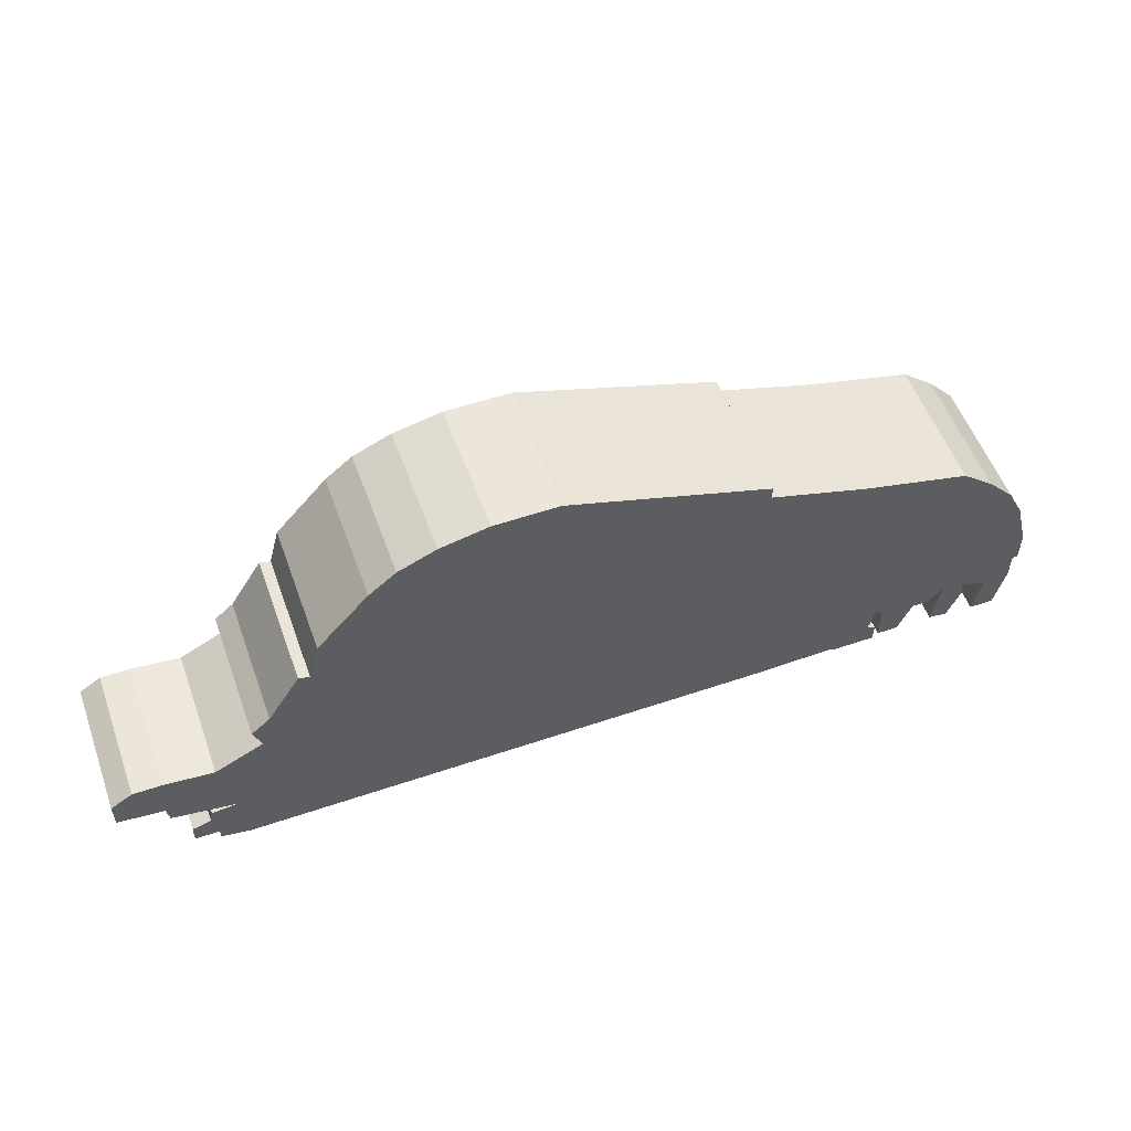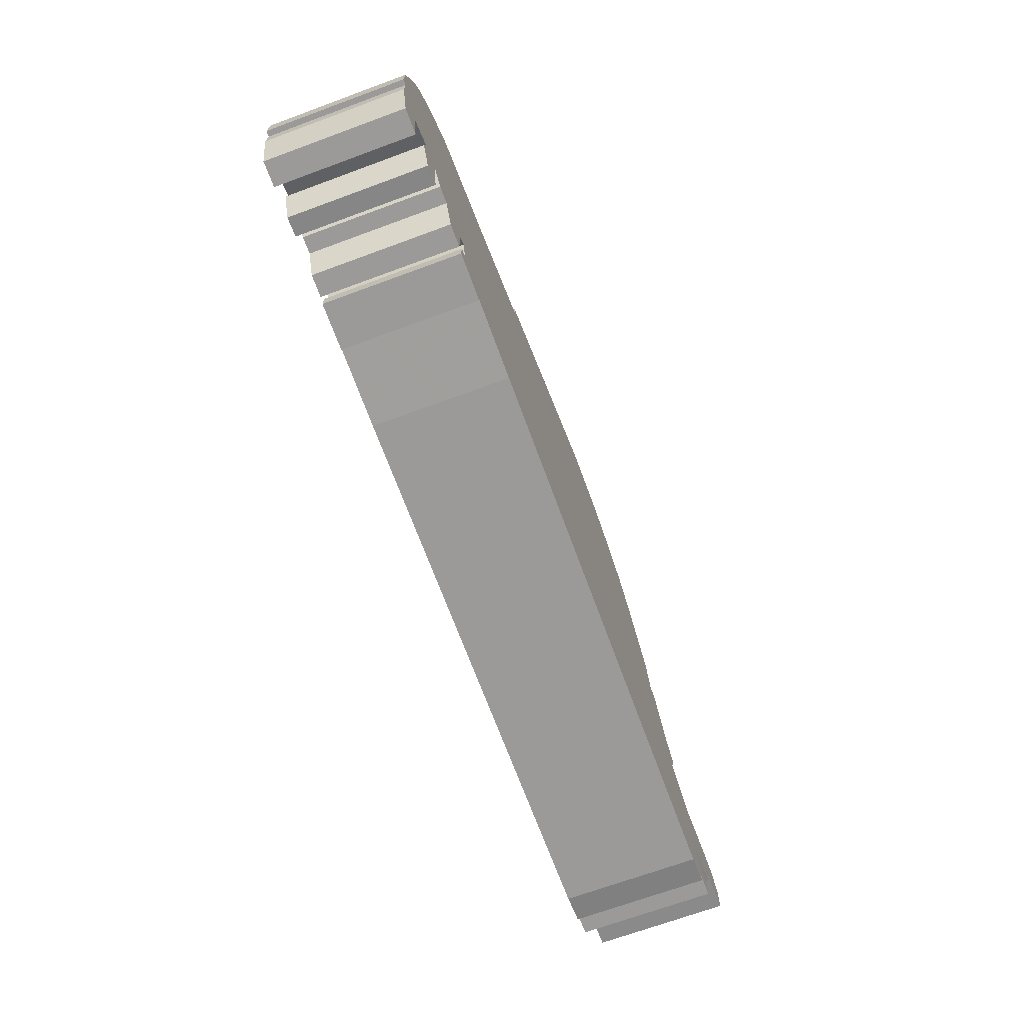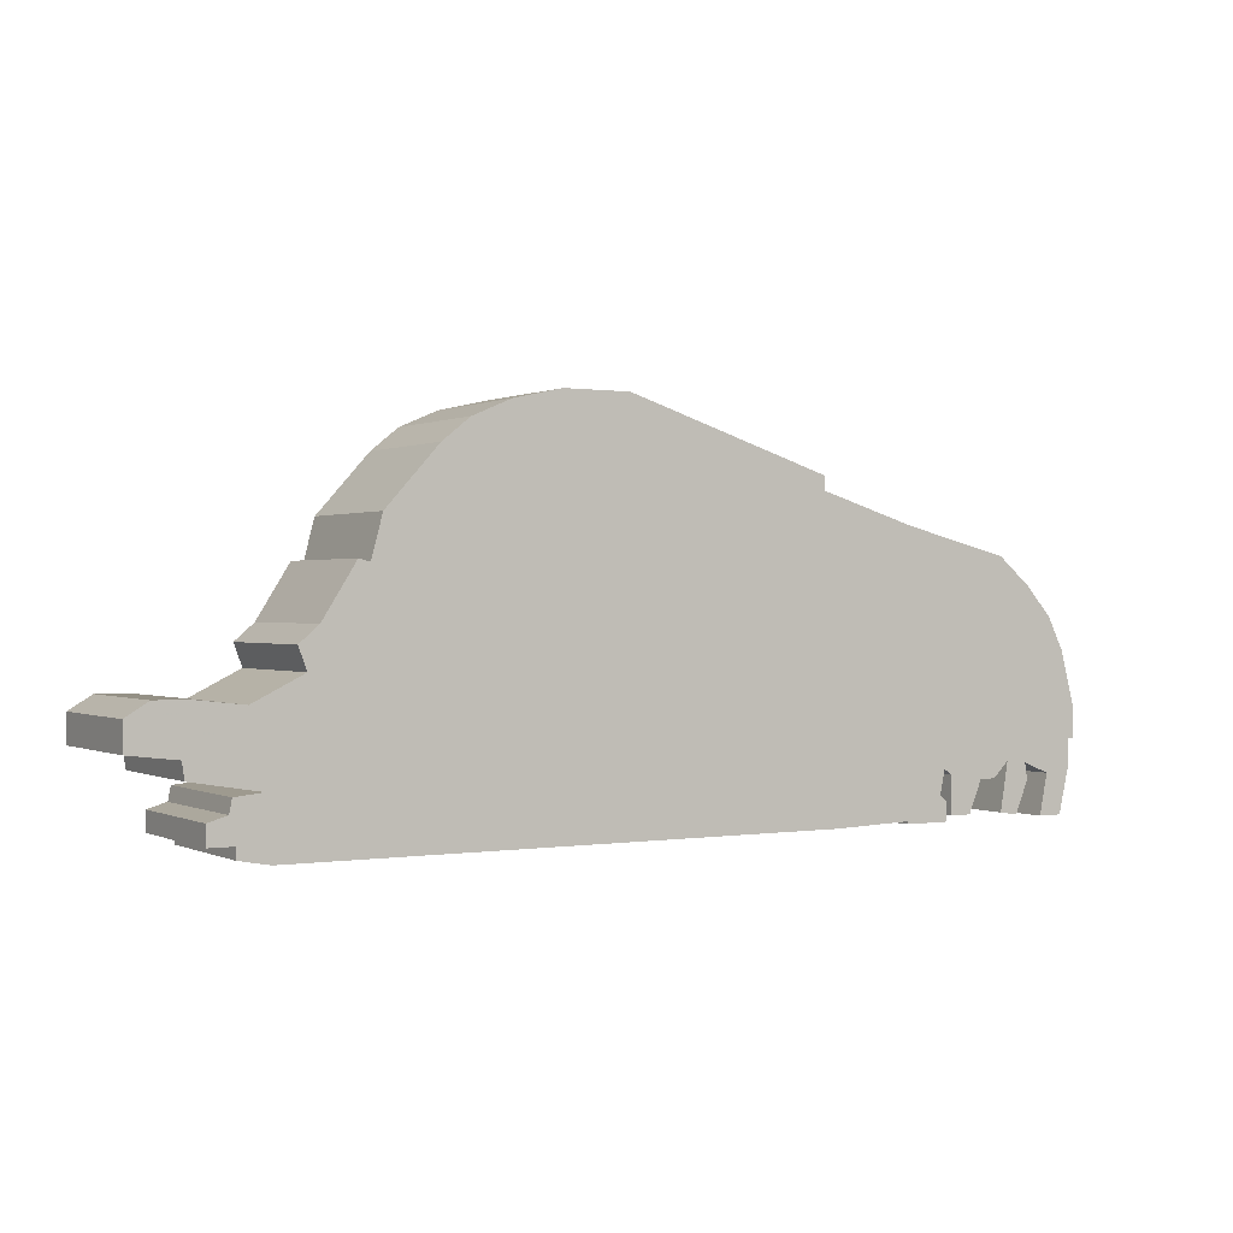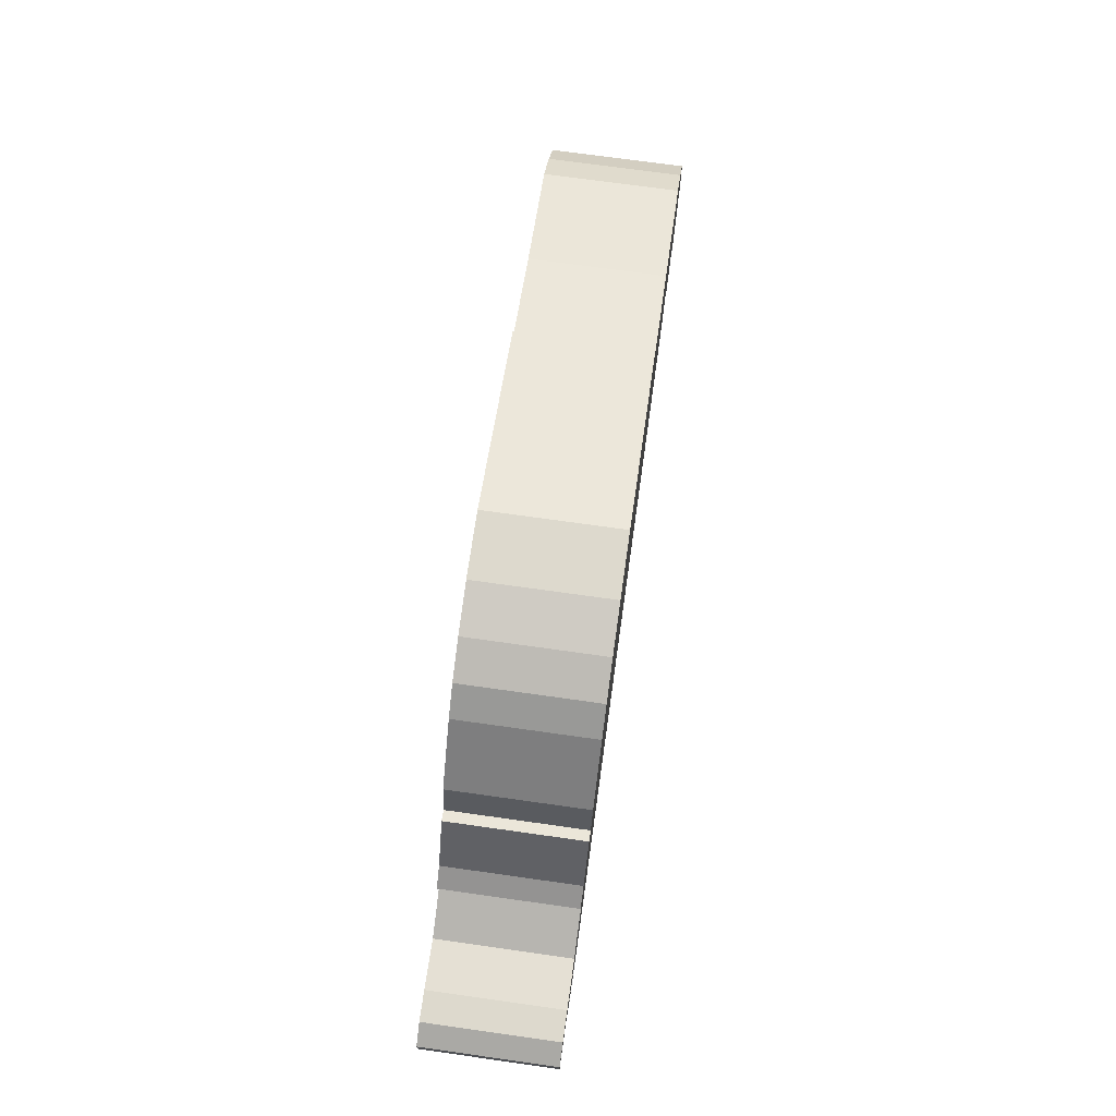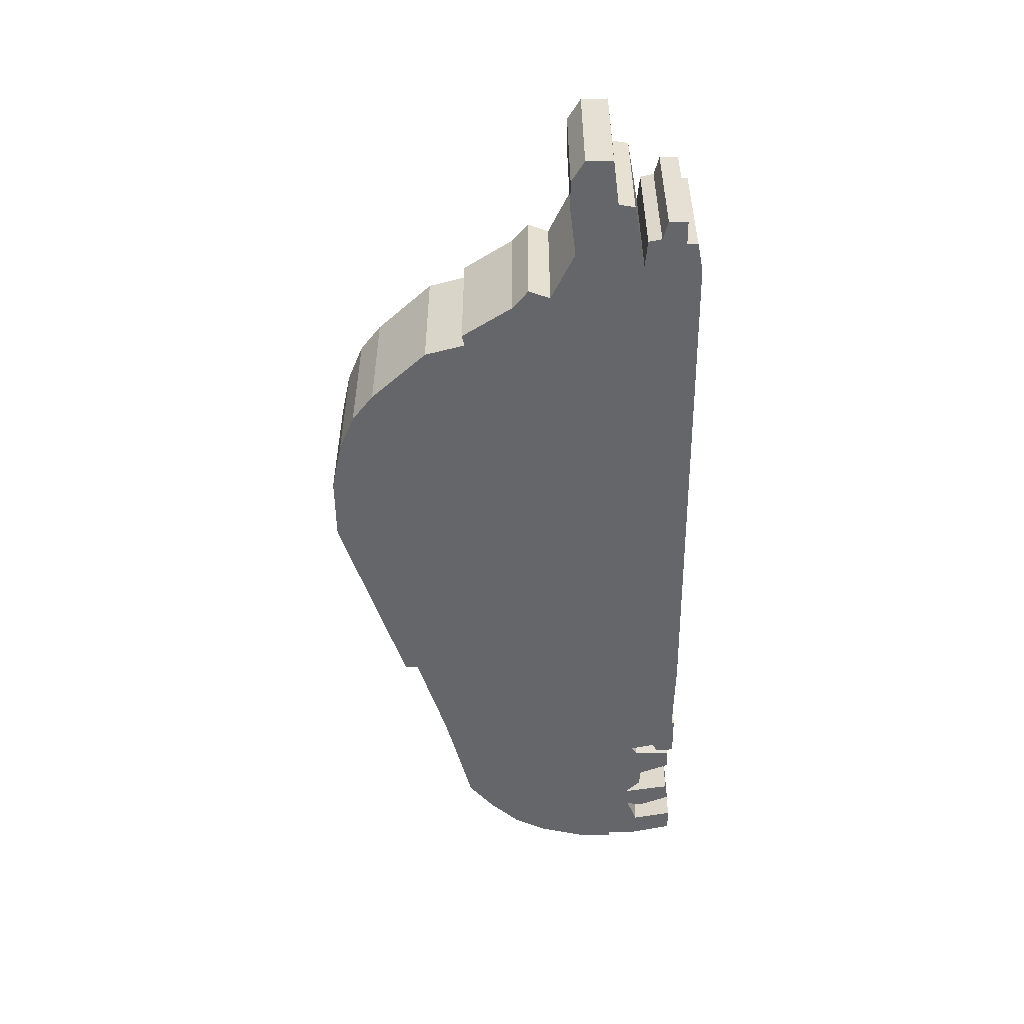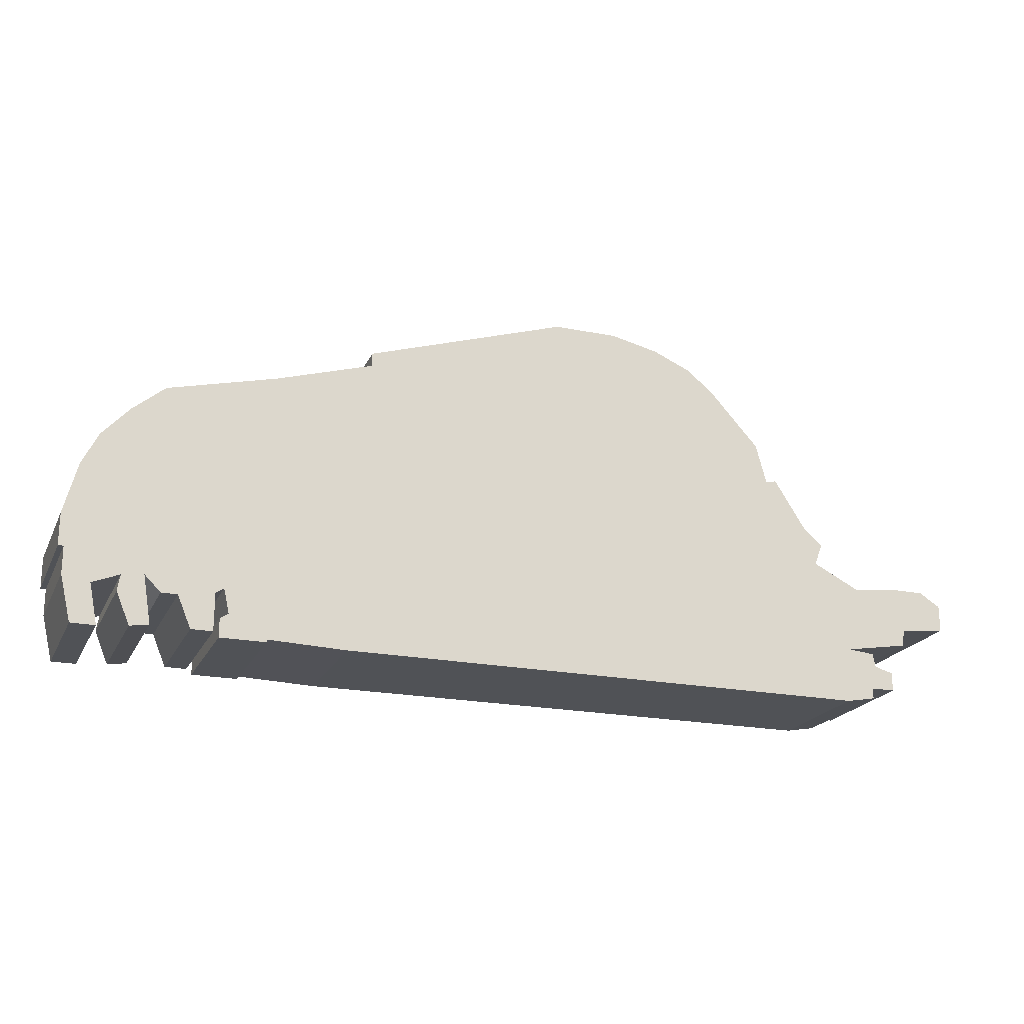
<metadata>
{"format":"obj","ext":"obj","renderer":"f3d","projection":"perspective","resolution":1024,"background":"white","views":[{"elev":54.5,"azim":-19.8,"up":"+Y"},{"elev":-69.5,"azim":110.2,"up":"+Y"},{"elev":0.4,"azim":-31.1,"up":"+Y"},{"elev":72.0,"azim":-82.0,"up":"+Y"},{"elev":-51.8,"azim":-89.3,"up":"+Z"},{"elev":-20.8,"azim":160.1,"up":"+Y"}]}
</metadata>
<code>
g sbg_desertmbg001_dm_wreckage06_h
v -0.52 1.37 0
v -0.66 1.31 0
v -0.76 1.23 0
v -0.95 1.02 0
v -0.99 0.87 0
v -1.03 0.88 0
v -1.15 0.69 0
v -1.22 0.63 0
v -1.19 0.55 0
v -1.37 0.46 0
v -1.55 0.48 0
v -1.66 0.48 0
v -1.74 0.43 0
v -1.74 0.33 0
v -1.57 0.31 0
v -1.56 0.25 0
v -1.32 0.21 0
v -1.42 0.2 0
v -1.43 0.15 0
v -1.5 0.13 0
v -1.5 0.06 0
v -1.41 0.06 0
v -1.41 0.02 0
v -1.3 0 0
v 0.71 0 0
v 1 0.01 0
v 1 0 0
v 1.17 0 0
v 1.17 0.07 0
v 1.14 0.09 0
v 1.16 0.18 0
v 1.19 0.16 0
v 1.19 0.02 0
v 1.27 0.02 0
v 1.32 0.14 0
v 1.38 0.14 0
v 1.44 0.2 0
v 1.41 0.02 0
v 1.48 0.01 0
v 1.53 0.13 0
v 1.52 0.19 0
v 1.62 0.15 0
v 1.59 0 0
v 1.68 0 0
v 1.72 0.17 0
v 1.72 0.27 0
v 1.74 0.27 0
v 1.74 0.39 0
v 1.69 0.58 0
v 1.63 0.7 0
v 1.53 0.81 0
v 1.41 0.91 0
v 1.01 1.01 0
v 0.65 1.12 0
v 0.65 1.17 0
v -0.1 1.41 0
v -0.34 1.41 0
v -0.52 1.37 0.5
v -0.66 1.31 0.5
v -0.76 1.23 0.5
v -0.95 1.02 0.5
v -0.99 0.87 0.5
v -1.03 0.88 0.5
v -1.15 0.69 0.5
v -1.22 0.63 0.5
v -1.19 0.55 0.5
v -1.37 0.46 0.5
v -1.55 0.48 0.5
v -1.66 0.48 0.5
v -1.74 0.43 0.5
v -1.74 0.33 0.5
v -1.57 0.31 0.5
v -1.56 0.25 0.5
v -1.32 0.21 0.5
v -1.42 0.2 0.5
v -1.43 0.15 0.5
v -1.5 0.13 0.5
v -1.5 0.06 0.5
v -1.41 0.06 0.5
v -1.41 0.02 0.5
v -1.3 0 0.5
v 0.71 0 0.5
v 1 0.01 0.5
v 1 0 0.5
v 1.17 0 0.5
v 1.17 0.07 0.5
v 1.14 0.09 0.5
v 1.16 0.18 0.5
v 1.19 0.16 0.5
v 1.19 0.02 0.5
v 1.27 0.02 0.5
v 1.32 0.14 0.5
v 1.38 0.14 0.5
v 1.44 0.2 0.5
v 1.41 0.02 0.5
v 1.48 0.01 0.5
v 1.53 0.13 0.5
v 1.52 0.19 0.5
v 1.62 0.15 0.5
v 1.59 0 0.5
v 1.68 0 0.5
v 1.72 0.17 0.5
v 1.72 0.27 0.5
v 1.74 0.27 0.5
v 1.74 0.39 0.5
v 1.69 0.58 0.5
v 1.63 0.7 0.5
v 1.53 0.81 0.5
v 1.41 0.91 0.5
v 1.01 1.01 0.5
v 0.65 1.12 0.5
v 0.65 1.17 0.5
v -0.1 1.41 0.5
v -0.34 1.41 0.5
g sbg_desertmbg001_dm_wreckage06_h_0
f 57 56 5
f 56 55 54
f 56 54 25
f 31 52 51
f 37 31 51
f 50 49 37
f 51 50 37
f 37 49 48
f 47 46 48
f 37 48 41
f 31 53 52
f 44 43 42
f 45 44 42
f 46 45 42
f 46 42 41
f 40 39 38
f 40 38 37
f 41 40 37
f 48 46 41
f 31 25 53
f 37 36 35
f 34 33 32
f 35 34 32
f 31 37 35
f 32 31 35
f 25 54 53
f 30 29 28
f 31 30 26
f 28 27 26
f 30 28 26
f 31 26 25
f 9 5 25
f 22 17 24
f 23 22 24
f 22 21 20
f 22 20 19
f 19 18 17
f 22 19 17
f 24 9 25
f 17 16 15
f 14 13 12
f 12 11 15
f 15 14 12
f 15 11 10
f 17 15 10
f 17 10 9
f 17 9 24
f 9 8 7
f 9 7 5
f 7 6 5
f 56 25 5
f 5 4 3
f 57 5 3
f 3 2 1
f 57 3 1
f 57 113 56
f 113 57 114
f 55 111 54
f 111 55 112
f 56 112 55
f 112 56 113
f 52 108 51
f 108 52 109
f 50 106 49
f 106 50 107
f 51 107 50
f 107 51 108
f 49 105 48
f 105 49 106
f 47 103 46
f 103 47 104
f 48 104 47
f 104 48 105
f 53 109 52
f 109 53 110
f 43 99 42
f 99 43 100
f 44 100 43
f 100 44 101
f 45 101 44
f 101 45 102
f 46 102 45
f 102 46 103
f 42 98 41
f 98 42 99
f 39 95 38
f 95 39 96
f 40 96 39
f 96 40 97
f 38 94 37
f 94 38 95
f 41 97 40
f 97 41 98
f 36 92 35
f 92 36 93
f 37 93 36
f 93 37 94
f 33 89 32
f 89 33 90
f 34 90 33
f 90 34 91
f 35 91 34
f 91 35 92
f 32 88 31
f 88 32 89
f 54 110 53
f 110 54 111
f 29 85 28
f 85 29 86
f 30 86 29
f 86 30 87
f 31 87 30
f 87 31 88
f 27 83 26
f 83 27 84
f 28 84 27
f 84 28 85
f 26 82 25
f 82 26 83
f 23 79 22
f 79 23 80
f 24 80 23
f 80 24 81
f 21 77 20
f 77 21 78
f 22 78 21
f 78 22 79
f 20 76 19
f 76 20 77
f 18 74 17
f 74 18 75
f 19 75 18
f 75 19 76
f 25 81 24
f 81 25 82
f 16 72 15
f 72 16 73
f 17 73 16
f 73 17 74
f 13 69 12
f 69 13 70
f 14 70 13
f 70 14 71
f 12 68 11
f 68 12 69
f 15 71 14
f 71 15 72
f 11 67 10
f 67 11 68
f 10 66 9
f 66 10 67
f 8 64 7
f 64 8 65
f 9 65 8
f 65 9 66
f 6 62 5
f 62 6 63
f 7 63 6
f 63 7 64
f 4 60 3
f 60 4 61
f 5 61 4
f 61 5 62
f 2 58 1
f 58 2 59
f 3 59 2
f 59 3 60
f 1 114 57
f 114 1 58
f 62 113 114
f 111 112 113
f 82 111 113
f 108 109 88
f 108 88 94
f 94 106 107
f 94 107 108
f 105 106 94
f 105 103 104
f 98 105 94
f 109 110 88
f 99 100 101
f 99 101 102
f 99 102 103
f 98 99 103
f 95 96 97
f 94 95 97
f 94 97 98
f 98 103 105
f 110 82 88
f 92 93 94
f 89 90 91
f 89 91 92
f 92 94 88
f 92 88 89
f 110 111 82
f 85 86 87
f 83 87 88
f 83 84 85
f 83 85 87
f 82 83 88
f 82 62 66
f 81 74 79
f 81 79 80
f 77 78 79
f 76 77 79
f 74 75 76
f 74 76 79
f 82 66 81
f 72 73 74
f 69 70 71
f 72 68 69
f 69 71 72
f 67 68 72
f 67 72 74
f 66 67 74
f 81 66 74
f 64 65 66
f 62 64 66
f 62 63 64
f 62 82 113
f 60 61 62
f 60 62 114
f 58 59 60
f 58 60 114

</code>
